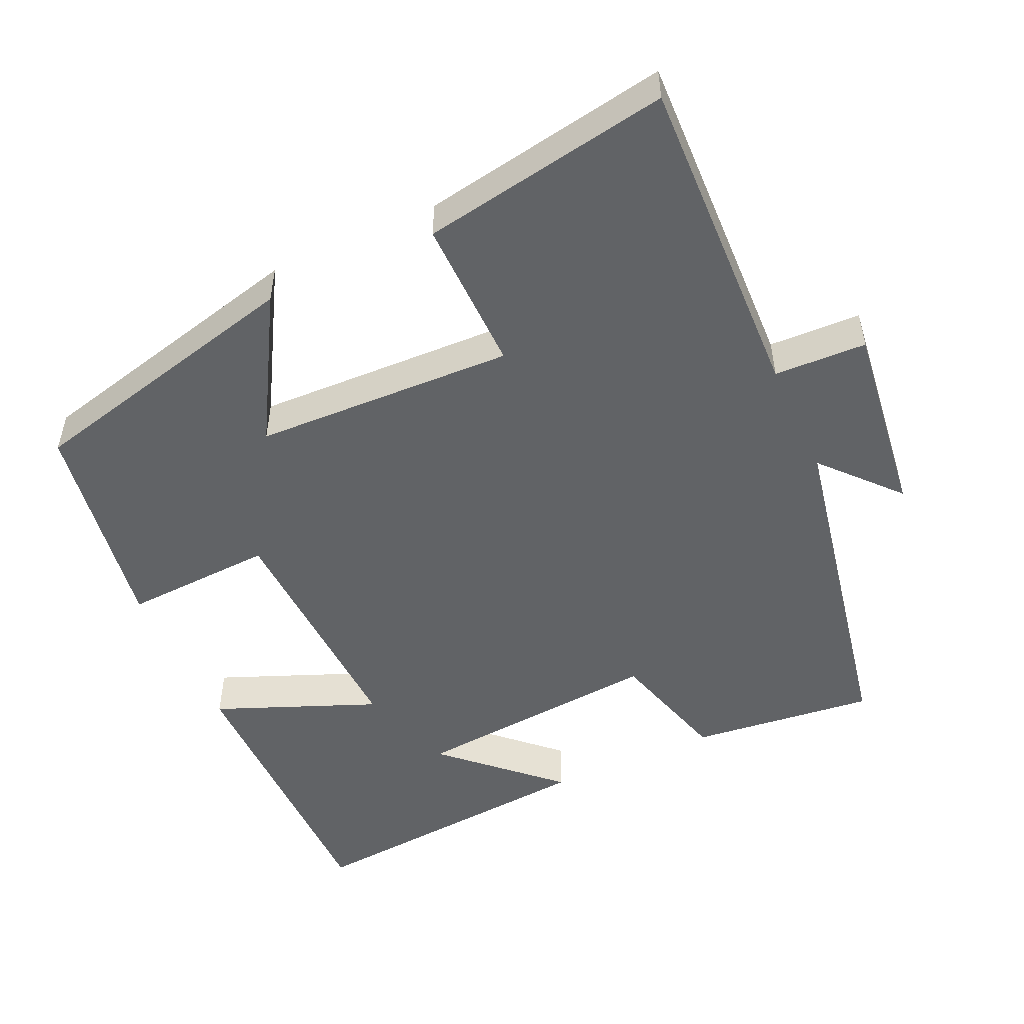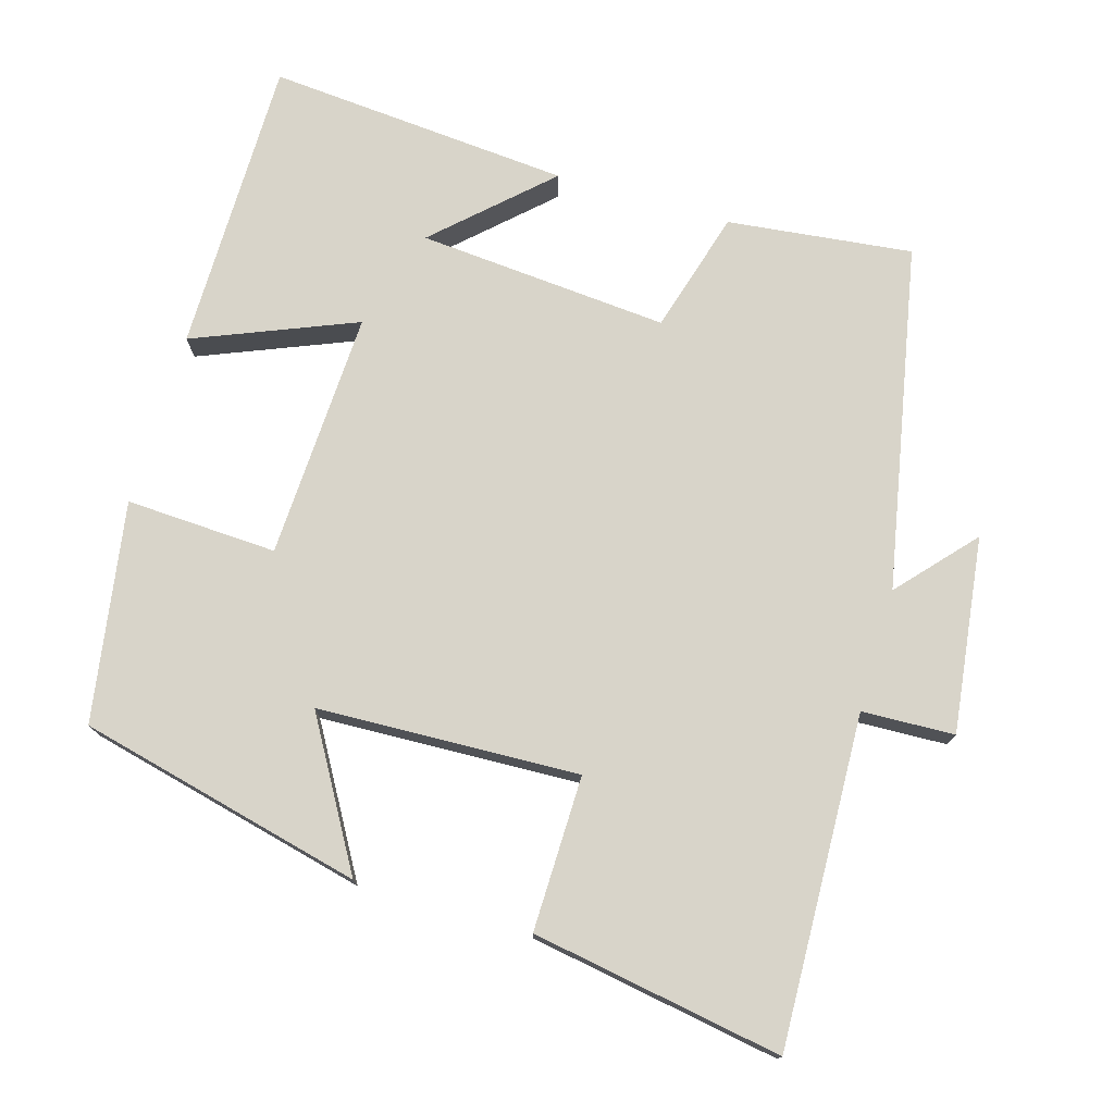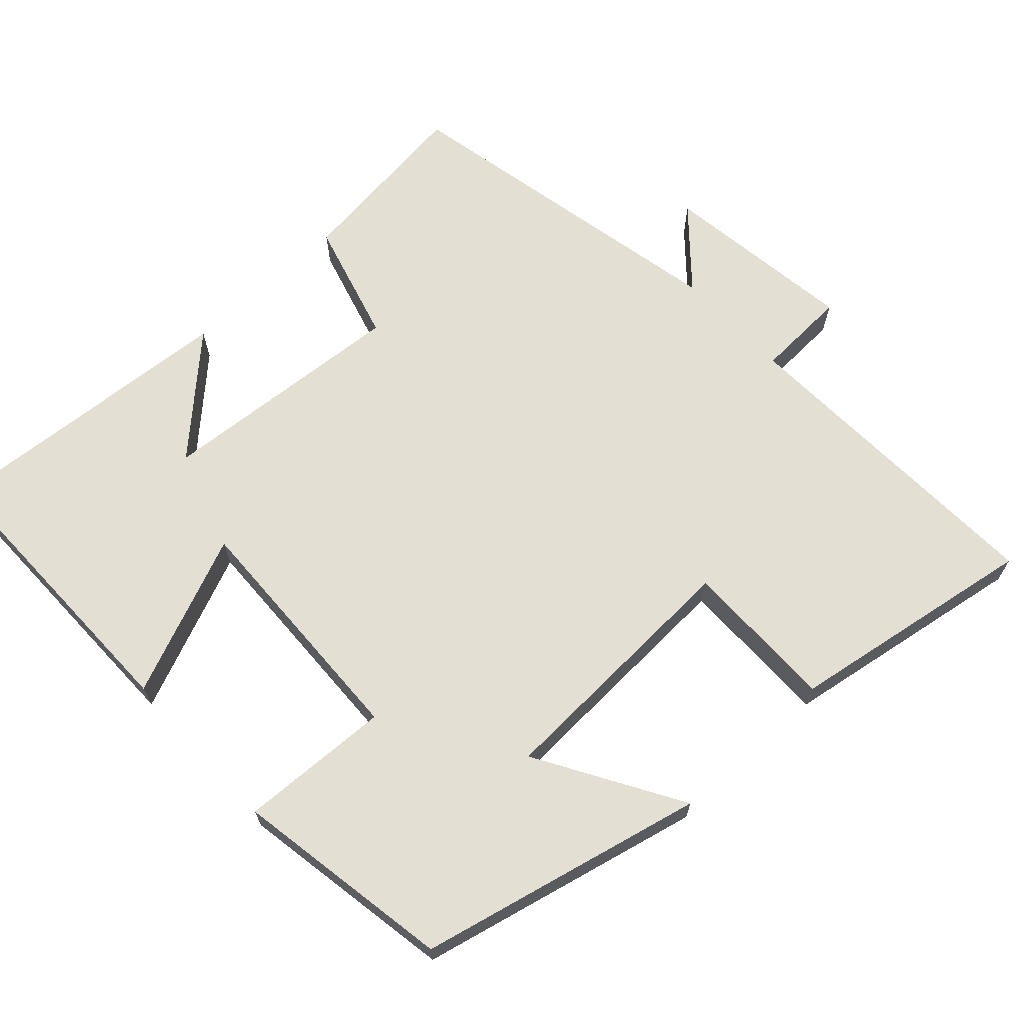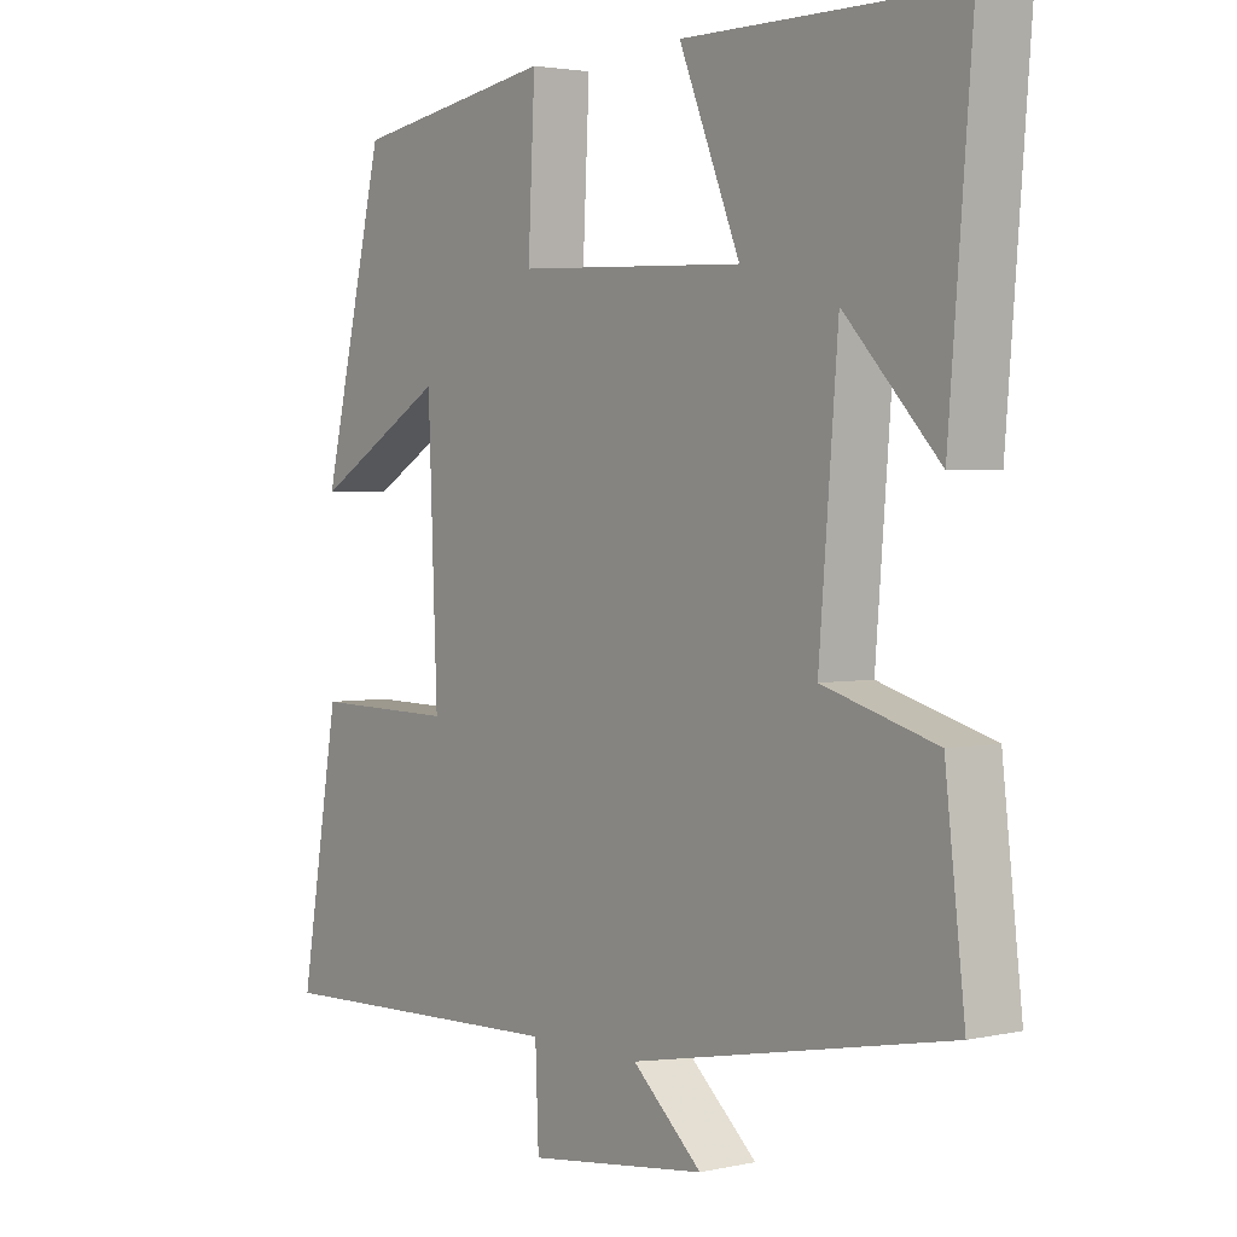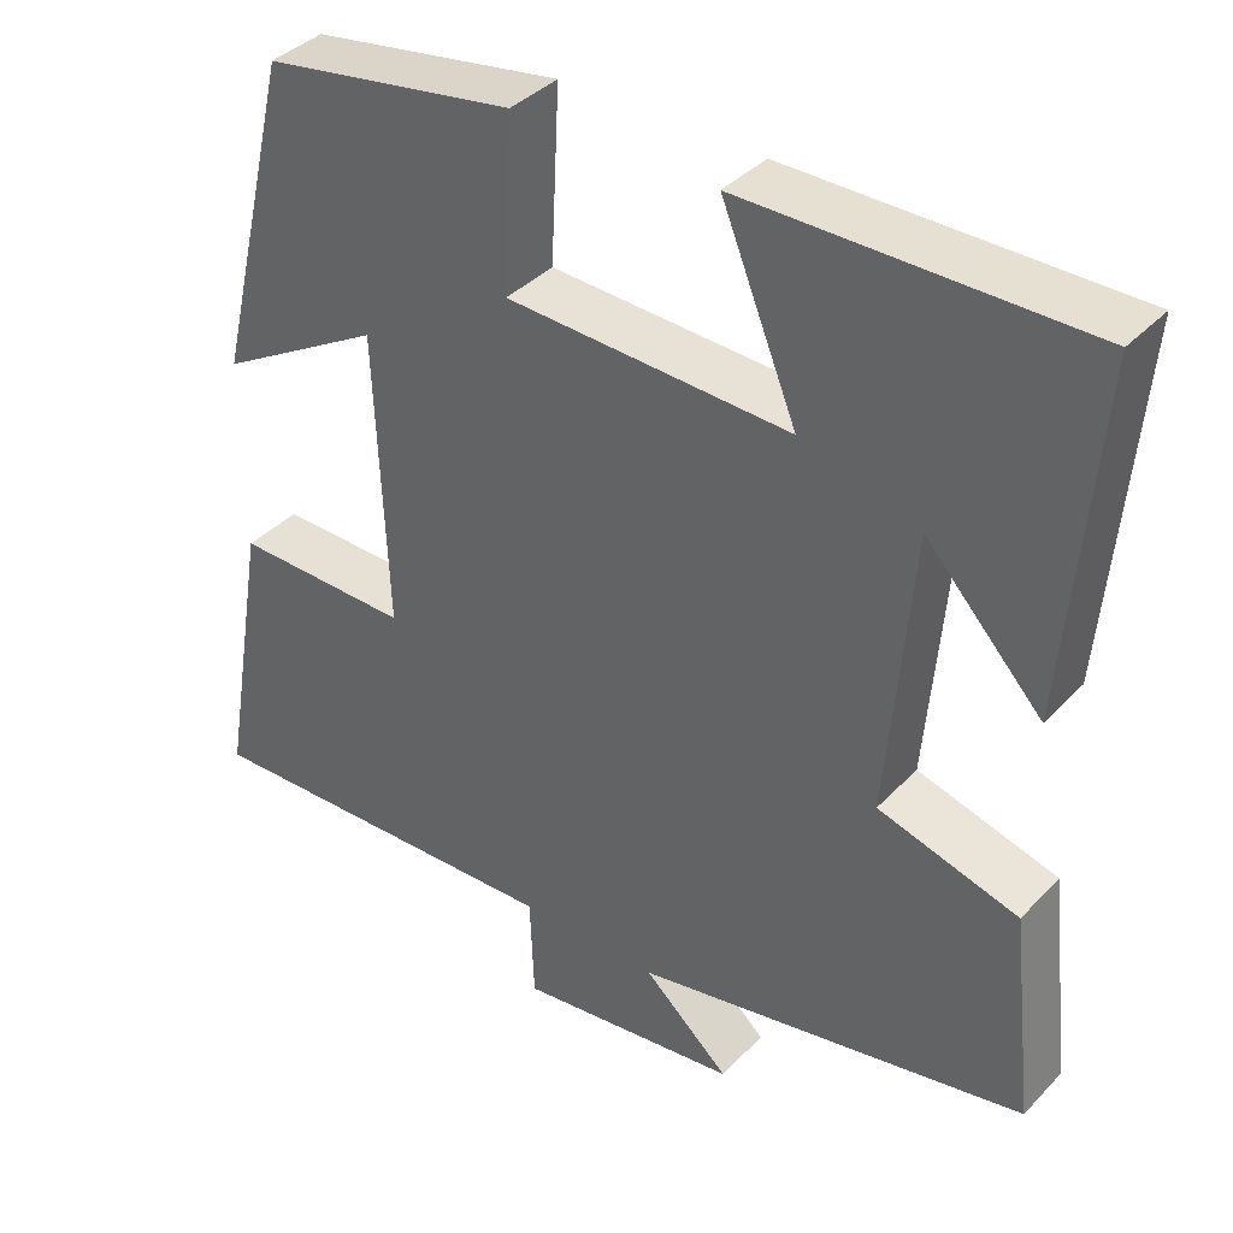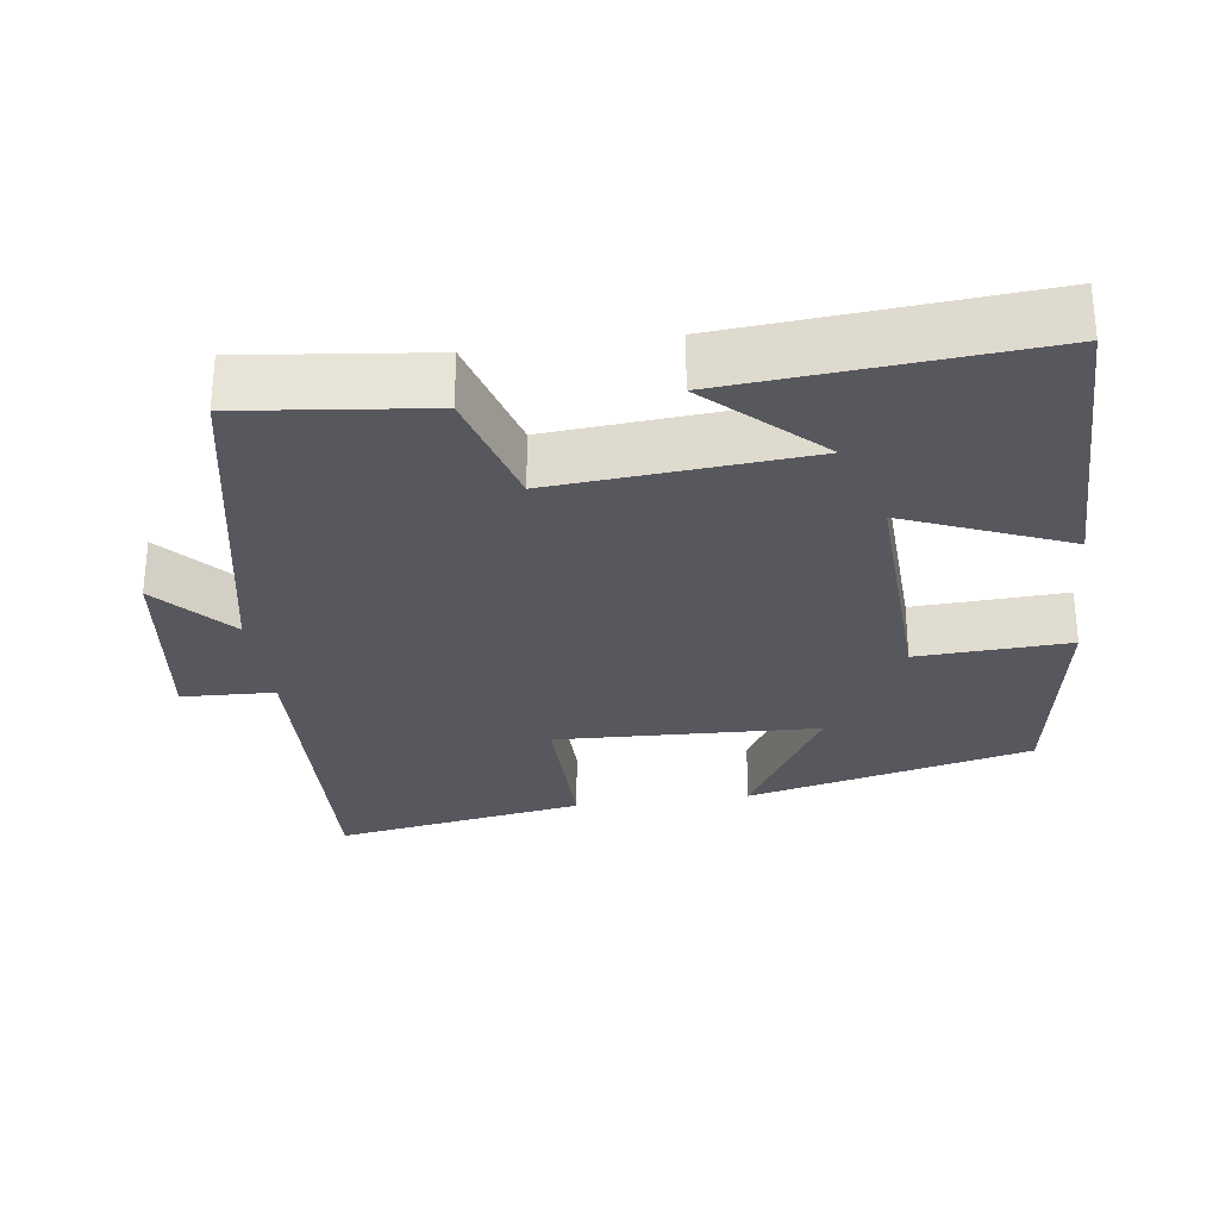
<metadata>
{"format":"obj","ext":"obj","renderer":"f3d","projection":"perspective","resolution":1024,"background":"white","views":[{"elev":-50.8,"azim":114.7,"up":"+Y"},{"elev":75.2,"azim":106.4,"up":"+Y"},{"elev":66.8,"azim":47.0,"up":"+Y"},{"elev":2.7,"azim":-127.5,"up":"+Z"},{"elev":38.3,"azim":-142.0,"up":"+Z"},{"elev":-28.9,"azim":-82.3,"up":"+Y"}]}
</metadata>
<code>
v 0.558 0.07 -0.516
v 0.108 0.07 -0.5
v 0.103 0.07 -0.626
v -0.163 0.07 -0.592
v -0.06 0.07 -0.5
v -0.529 0.07 -0.408
v -0.5 0.07 -0.156
v -0.333 0.07 -0.108
v -0.361 0.07 0.234
v -0.5 0.07 0.086
v -0.534 0.07 0.5
v -0.13 0.07 0.5
v -0.22 0.07 0.28
v 0.118 0.07 0.294
v 0.108 0.07 0.5
v 0.407 0.07 0.451
v 0.5 0.07 0.063
v 0.303 0.07 0.178
v 0.289 0.07 -0.178
v 0.5 0.07 -0.175
v 0.558 0 -0.516
v 0.108 0 -0.5
v 0.103 0 -0.626
v -0.163 0 -0.592
v -0.06 0 -0.5
v -0.529 0 -0.408
v -0.5 0 -0.156
v -0.333 0 -0.108
v -0.361 0 0.234
v -0.5 0 0.086
v -0.534 0 0.5
v -0.13 0 0.5
v -0.22 0 0.28
v 0.118 0 0.294
v 0.108 0 0.5
v 0.407 0 0.451
v 0.5 0 0.063
v 0.303 0 0.178
v 0.289 0 -0.178
v 0.5 0 -0.175
f 19 20 1 2
f 18 19 2
f 15 16 17 18
f 14 15 18
f 13 14 18 2
f 11 12 13
f 9 10 11
f 9 11 13
f 8 9 13 2
f 5 6 7 8
f 2 3 4 5
f 2 5 8
f 22 21 40 39
f 22 39 38
f 38 37 36 35
f 38 35 34
f 22 38 34 33
f 33 32 31
f 31 30 29
f 33 31 29
f 22 33 29 28
f 28 27 26 25
f 25 24 23 22
f 28 25 22
f 1 21 22 2
f 2 22 23 3
f 3 23 24 4
f 4 24 25 5
f 5 25 26 6
f 6 26 27 7
f 7 27 28 8
f 8 28 29 9
f 9 29 30 10
f 10 30 31 11
f 11 31 32 12
f 12 32 33 13
f 13 33 34 14
f 14 34 35 15
f 15 35 36 16
f 16 36 37 17
f 17 37 38 18
f 18 38 39 19
f 19 39 40 20
f 20 40 21 1

</code>
